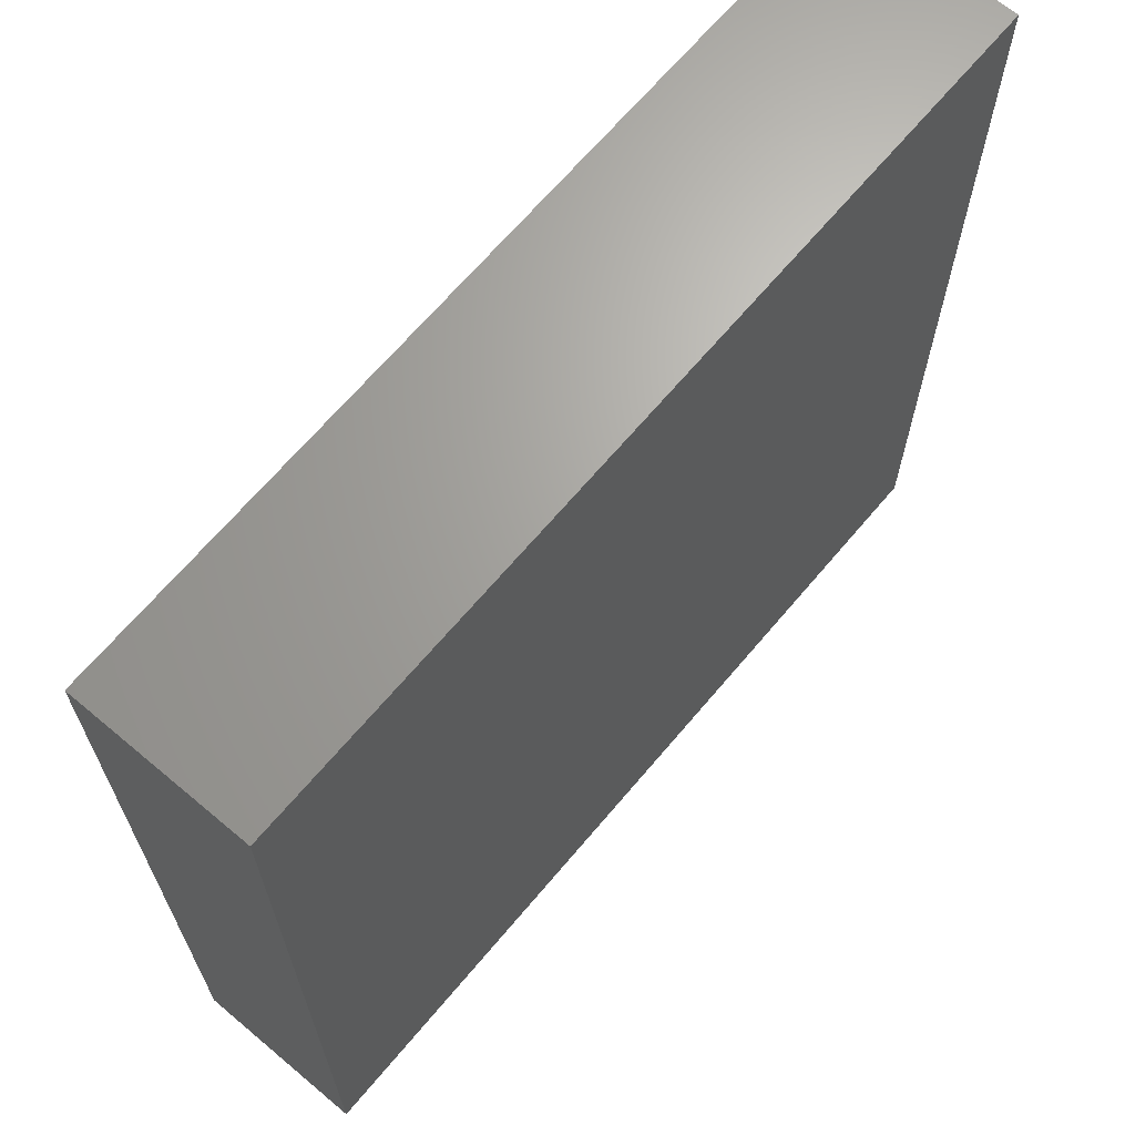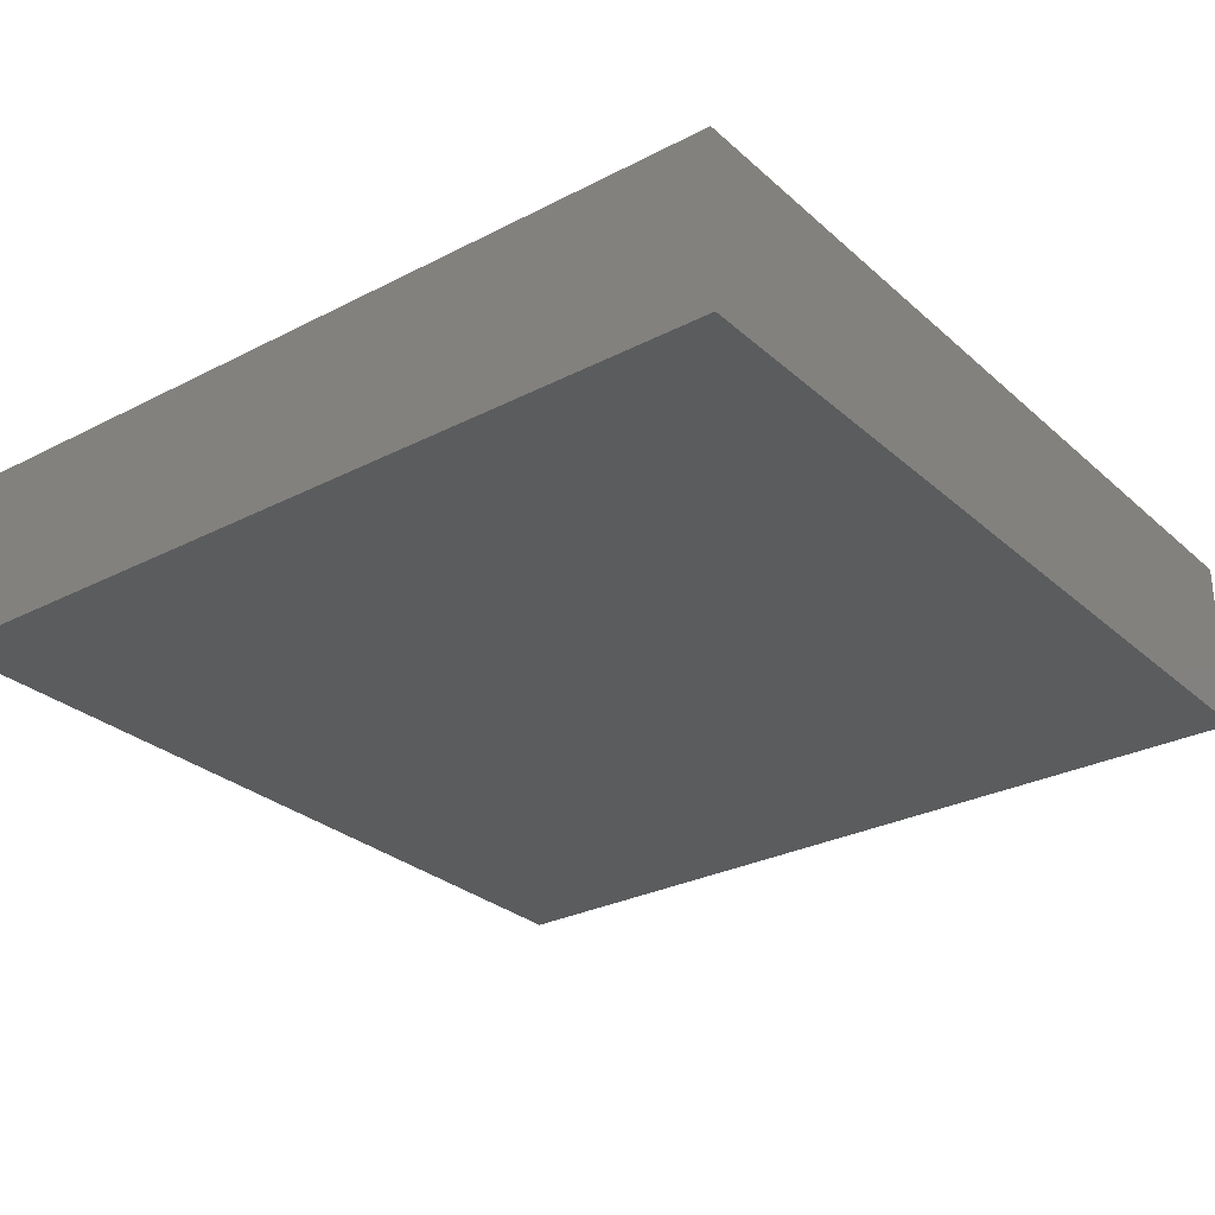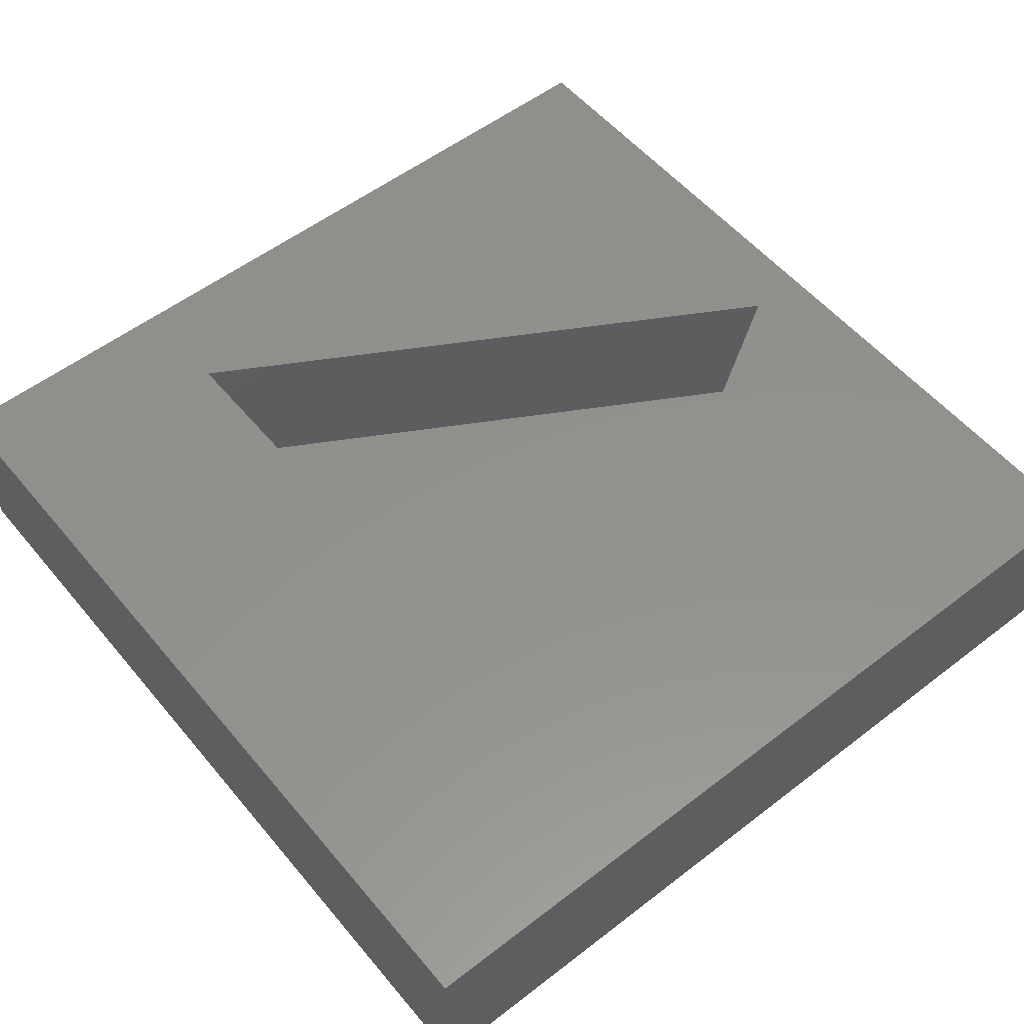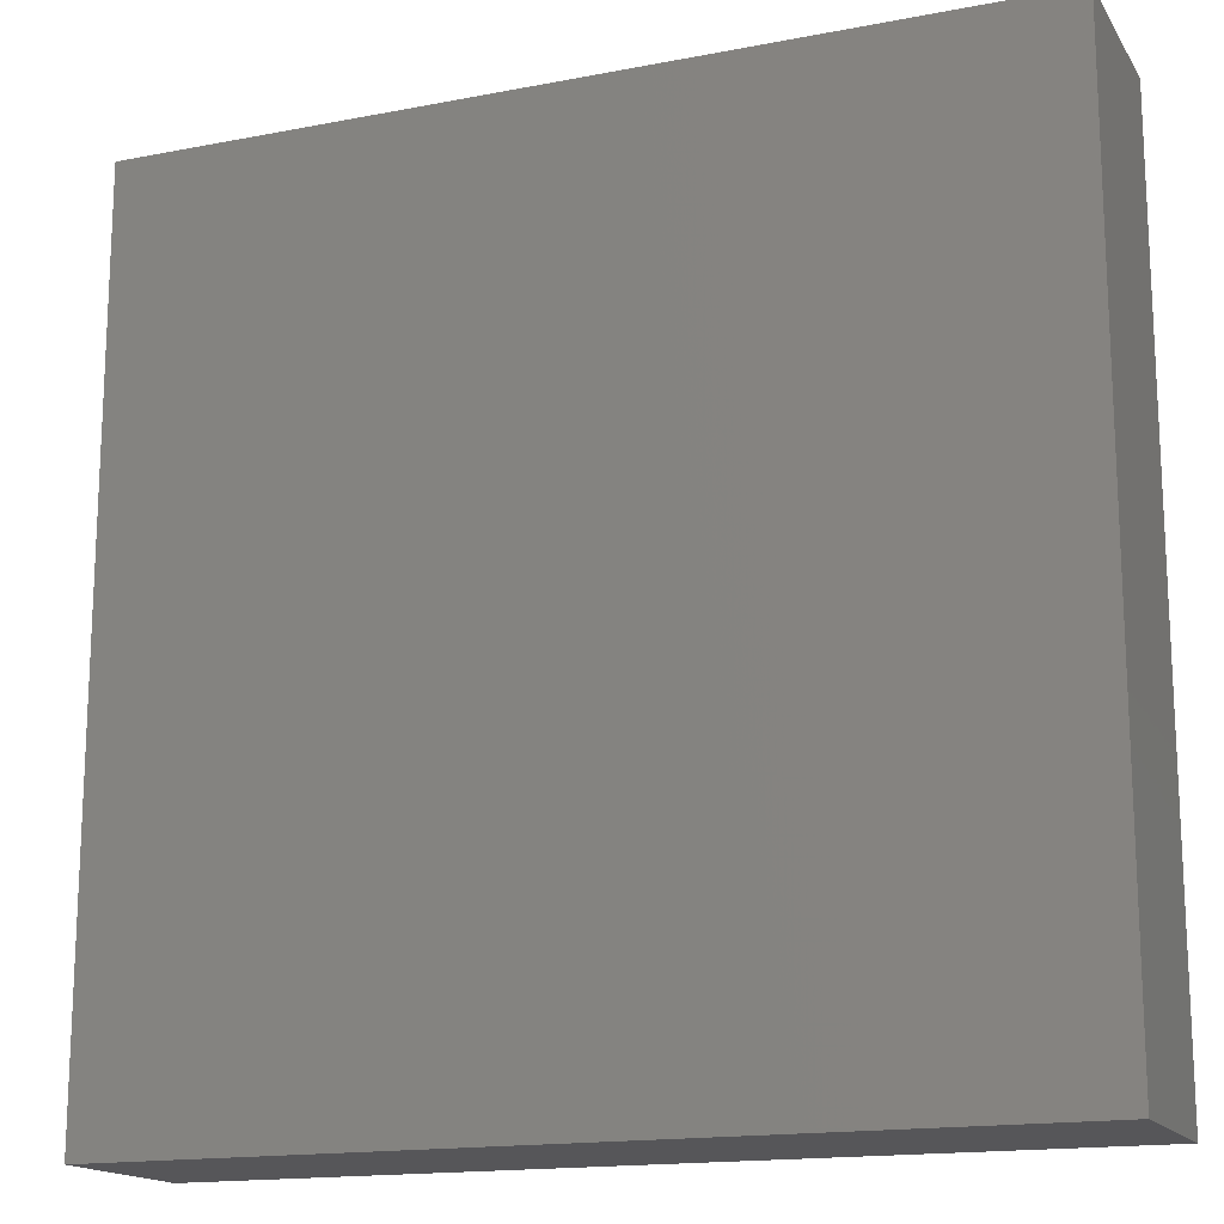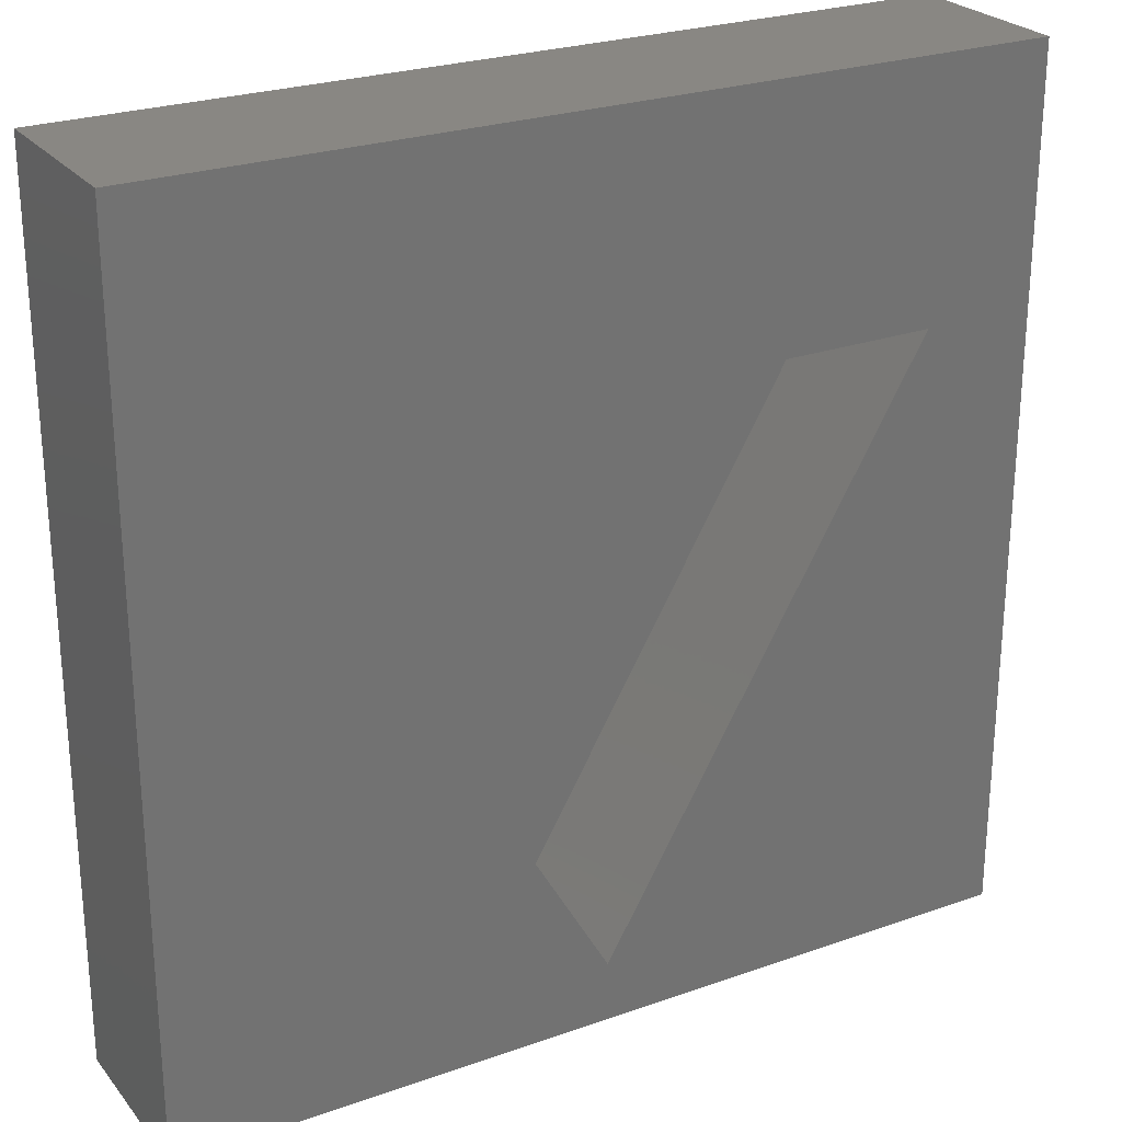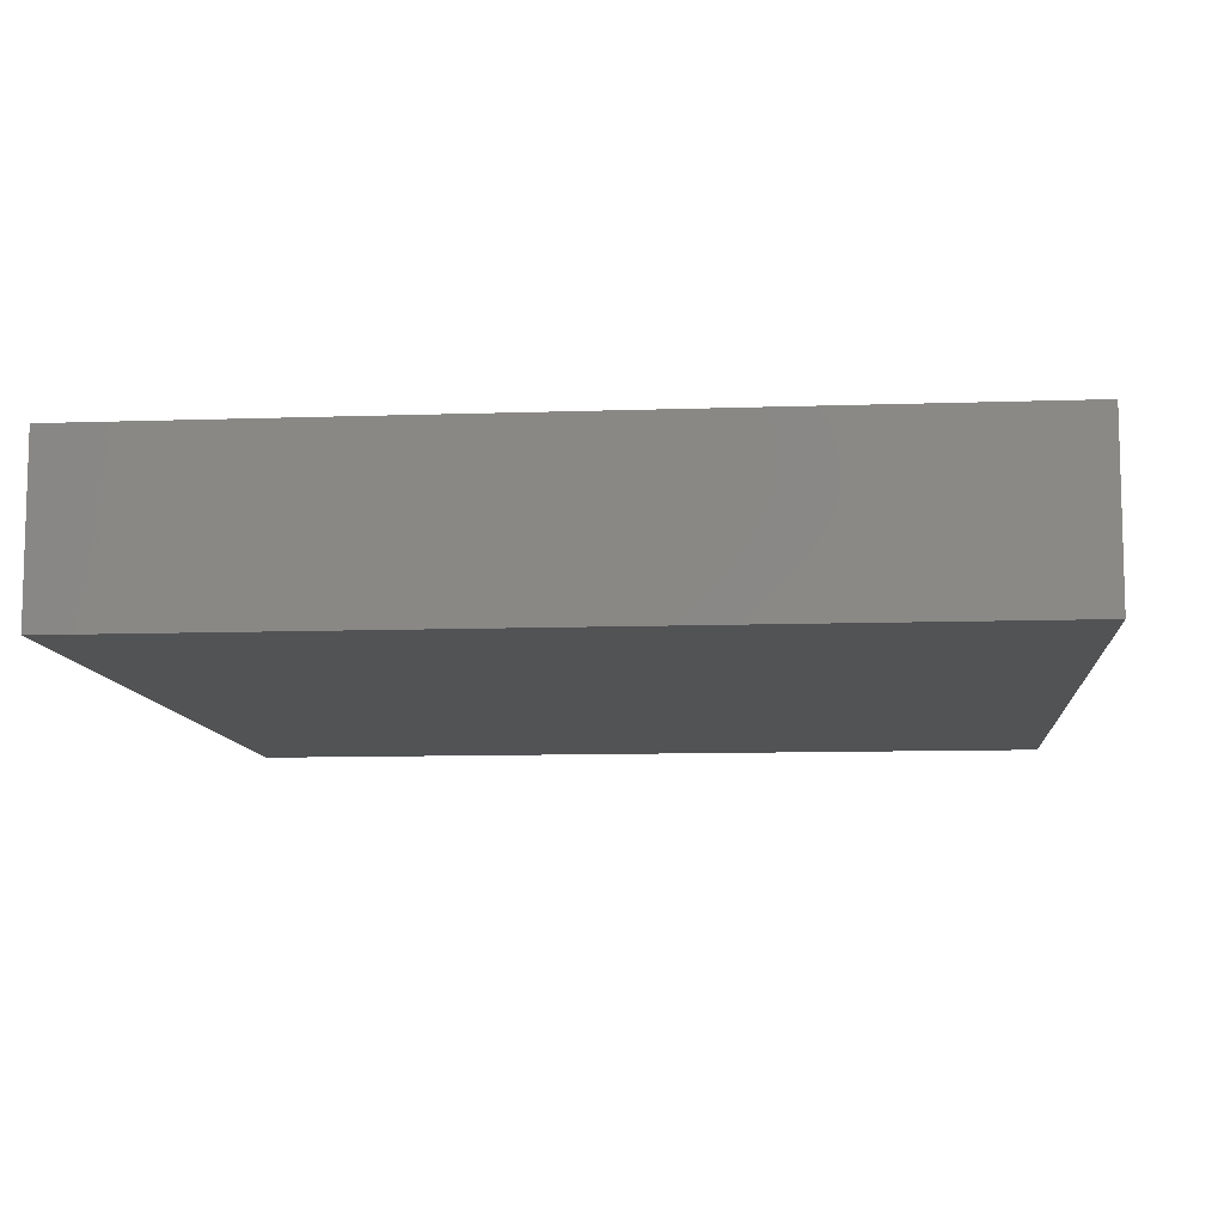
<metadata>
{"format":"stl","ext":"stl","renderer":"f3d","projection":"perspective","resolution":1024,"background":"white","views":[{"elev":67.0,"azim":130.1,"up":"+Y"},{"elev":-28.8,"azim":-142.4,"up":"+Z"},{"elev":54.9,"azim":-129.1,"up":"+Z"},{"elev":-16.1,"azim":-158.2,"up":"+Y"},{"elev":25.4,"azim":-29.6,"up":"+Y"},{"elev":-9.8,"azim":-84.9,"up":"+Z"}]}
</metadata>
<code>
# stl→obj: 14 verts, 24 faces
v 50 0 10
v 50 50 0
v 50 50 10
v 50 0 0
v 43.62 35.75 10
v 6.38 35.75 10
v 0 50 10
v 25 3.5 10
v 0 0 10
v 25 3.5 1
v 43.62 35.75 1
v 6.38 35.75 1
v 0 0 0
v 0 50 0
f 1 2 3
f 2 1 4
f 3 5 1
f 3 6 5
f 6 3 7
f 8 1 5
f 8 9 1
f 6 9 8
f 9 6 7
f 10 11 12
f 13 7 14
f 7 13 9
f 2 7 3
f 7 2 14
f 13 1 9
f 1 13 4
f 12 5 6
f 5 12 11
f 8 12 6
f 12 8 10
f 10 5 11
f 5 10 8
f 13 2 4
f 2 13 14

</code>
